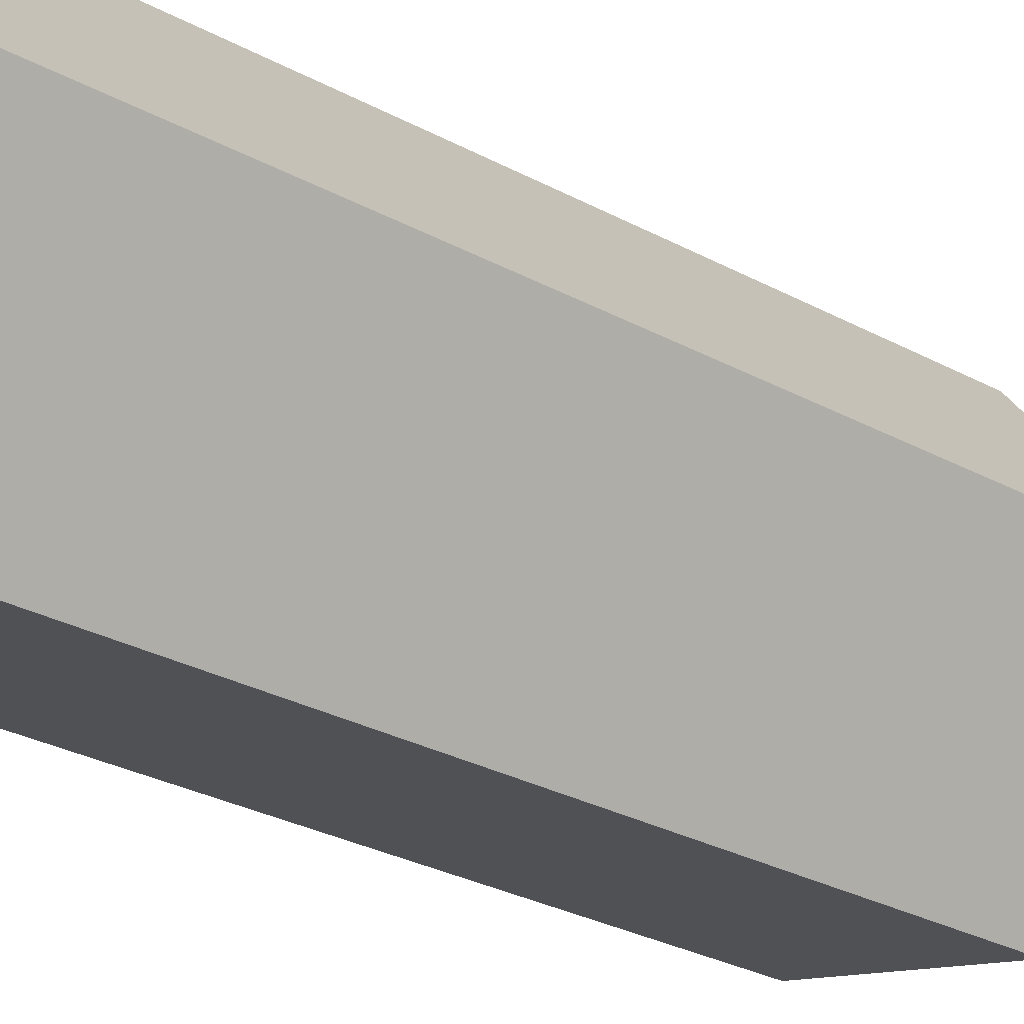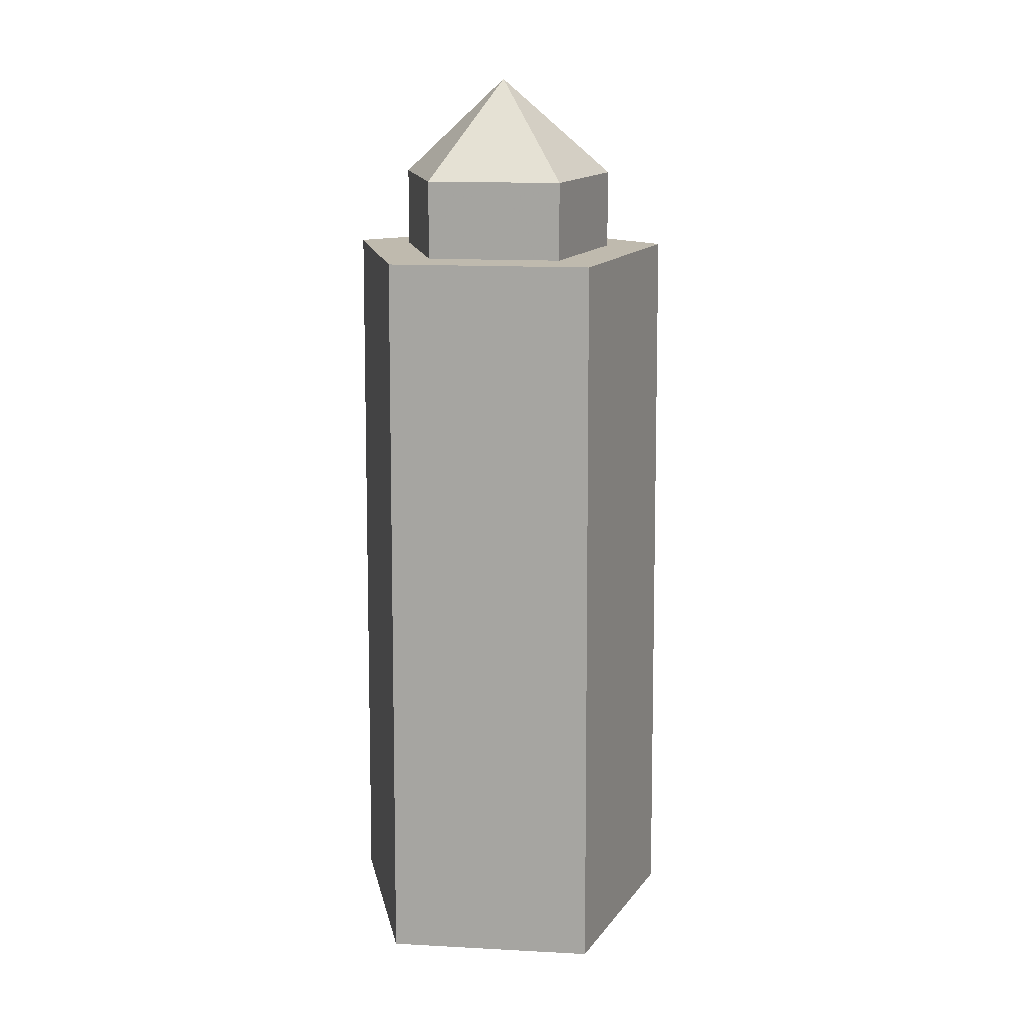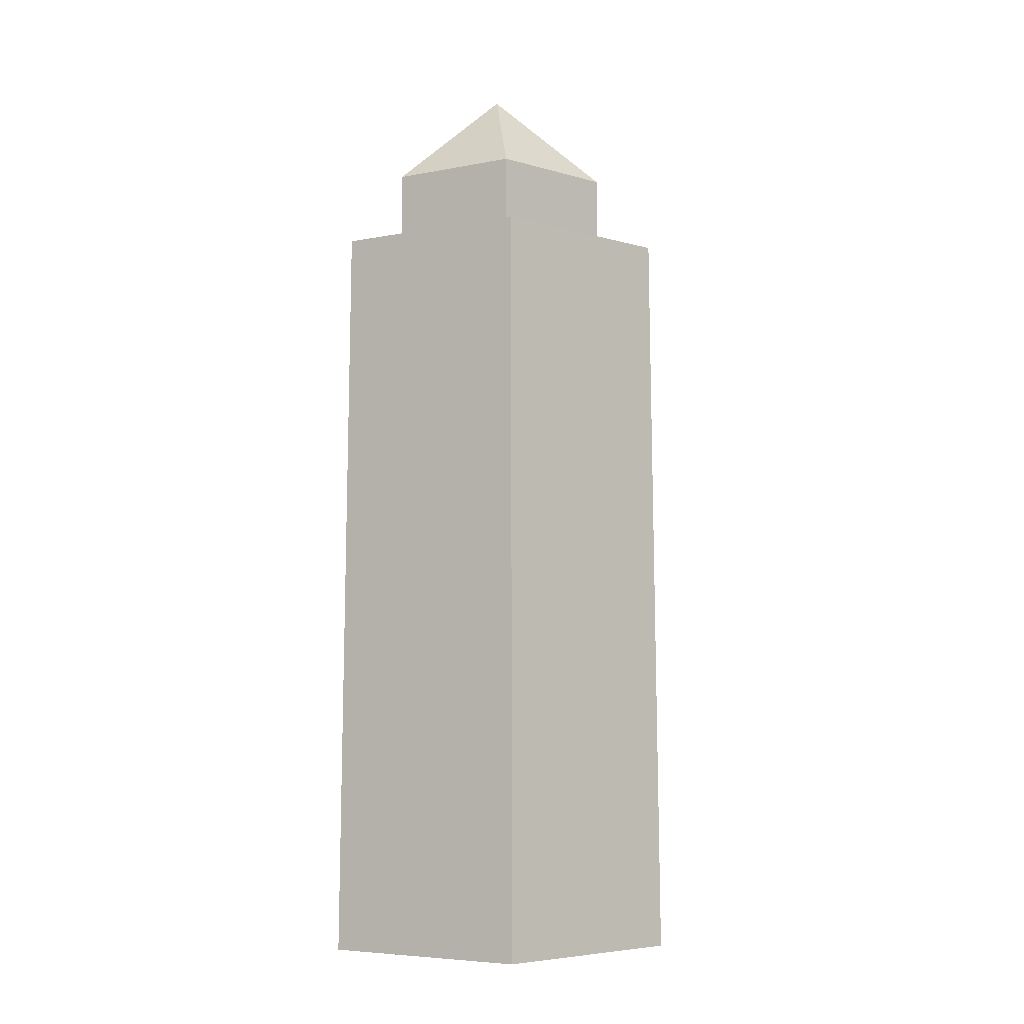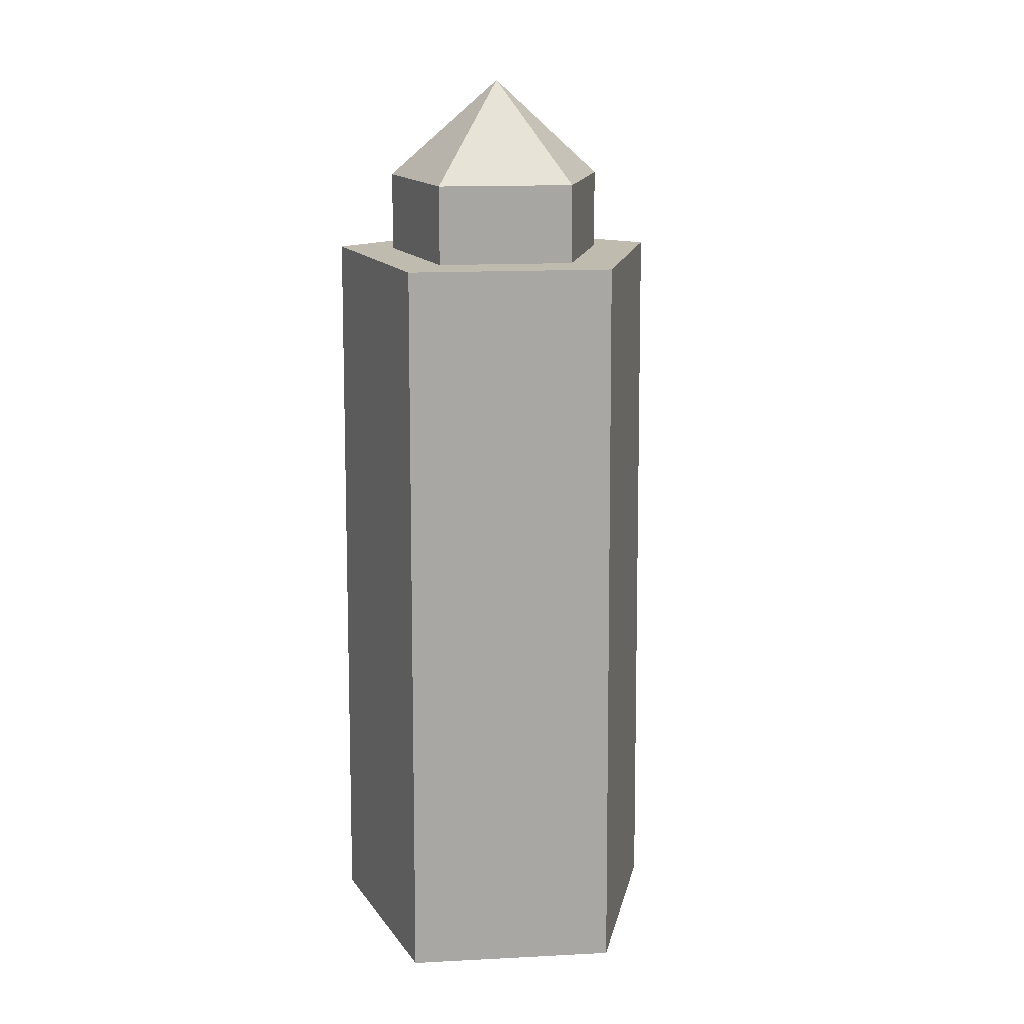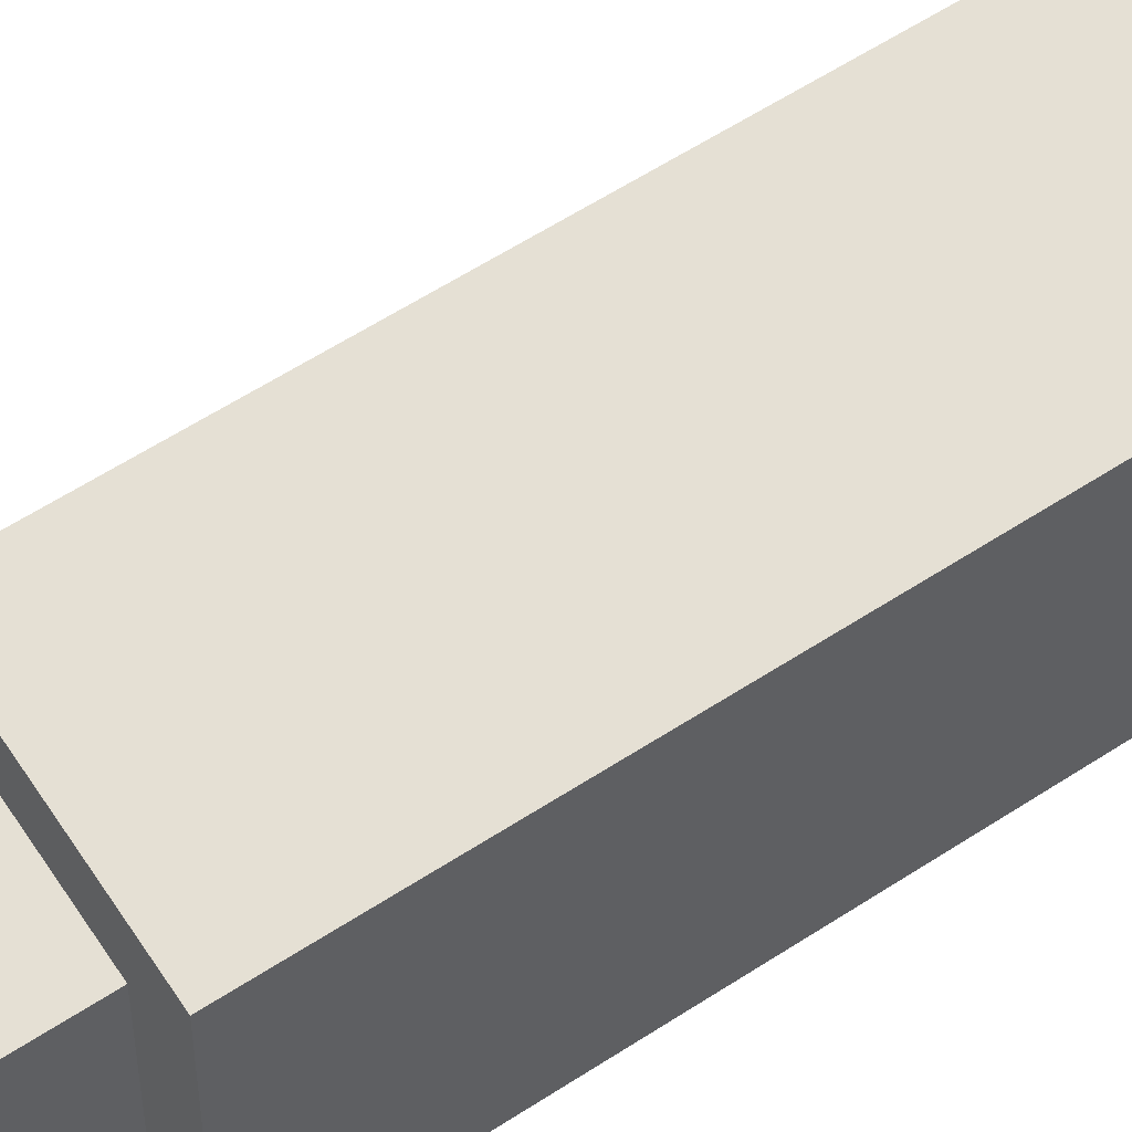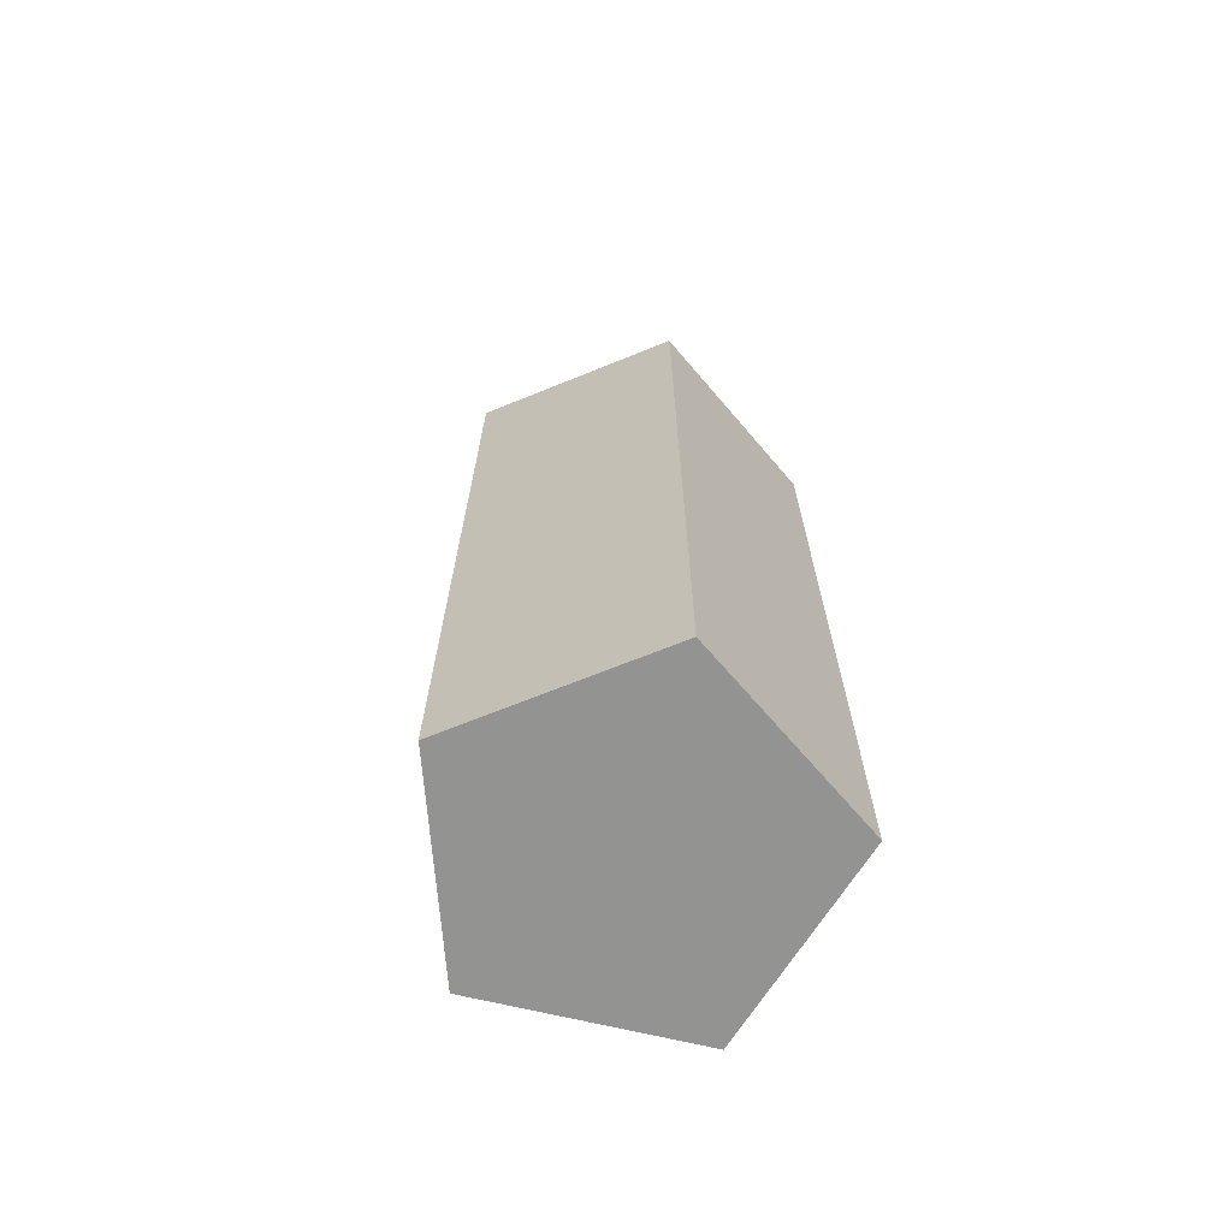
<metadata>
{"format":"obj","ext":"obj","renderer":"f3d","projection":"perspective","resolution":1024,"background":"white","views":[{"elev":-31.9,"azim":53.5,"up":"+Z"},{"elev":15.6,"azim":60.3,"up":"+Y"},{"elev":-5.9,"azim":12.7,"up":"+Y"},{"elev":16.2,"azim":-23.9,"up":"+Y"},{"elev":50.6,"azim":-126.7,"up":"+Z"},{"elev":-66.7,"azim":-139.7,"up":"+Y"}]}
</metadata>
<code>
g Chap01_BD_T2_Lod4
v 2.994 21.89 2.441e-06
v 0.9252 21.89 2.847
v -0.0117 24.48 0.00575
v 0.9252 21.89 -2.847
v 2.994 21.89 2.441e-06
v -0.0117 24.48 0.00575
v -2.422 21.89 -1.76
v 0.9252 21.89 -2.847
v -0.0117 24.48 0.00575
v -2.422 21.89 1.76
v -2.422 21.89 -1.76
v -0.0117 24.48 0.00575
v 0.9252 21.89 2.847
v -2.422 21.89 1.76
v -0.0117 24.48 0.00575
v 2.994 21.89 2.441e-06
v 0.9252 21.89 -2.847
v 0.9252 19.82 -2.847
v 2.994 19.82 3.662e-06
v 0.9252 21.89 2.847
v 2.994 21.89 2.441e-06
v 2.994 19.82 3.662e-06
v 0.9252 19.82 2.847
v -2.422 21.89 1.76
v 0.9252 21.89 2.847
v 0.9252 19.82 2.847
v -2.422 19.82 1.76
v -2.422 21.89 -1.76
v -2.422 21.89 1.76
v -2.422 19.82 1.76
v -2.422 19.82 -1.76
v -2.422 19.82 -1.76
v 0.9252 19.82 -2.847
v 0.9252 21.89 -2.847
v -2.422 21.89 -1.76
v 1.392 19.84 4.284
v -3.644 19.84 2.647
v -3.644 19.84 -2.647
v 1.392 19.84 -4.284
v 4.504 19.84 3.662e-06
v 4.504 19.84 3.662e-06
v 1.392 19.84 -4.284
v 1.453 -9.155e-07 -4.473
v 4.703 2.373e-07 3.052e-06
v 1.392 19.84 4.284
v 4.504 19.84 3.662e-06
v 4.703 2.373e-07 3.052e-06
v 1.453 6.104e-07 4.473
v -3.644 19.84 2.647
v 1.392 19.84 4.284
v 1.453 6.104e-07 4.473
v -3.805 -6.104e-07 2.765
v -3.644 19.84 -2.647
v -3.644 19.84 2.647
v -3.805 -6.104e-07 2.765
v -3.805 9.155e-07 -2.765
v 1.392 19.84 -4.284
v -3.644 19.84 -2.647
v -3.805 9.155e-07 -2.765
v 1.453 -9.155e-07 -4.473
v 4.703 2.373e-07 3.052e-06
v 1.453 -9.155e-07 -4.473
v 1.453 6.104e-07 4.473
v -3.805 -6.104e-07 2.765
v -3.805 9.155e-07 -2.765
g Chap01_BD_T2_Lod4_0
f 3 2 1
f 6 5 4
f 9 8 7
f 12 11 10
f 15 14 13
f 18 17 16
f 19 18 16
f 22 21 20
f 23 22 20
f 26 25 24
f 27 26 24
f 30 29 28
f 31 30 28
f 34 33 32
f 35 34 32
f 38 37 36
f 39 38 36
f 39 36 40
f 43 42 41
f 44 43 41
f 47 46 45
f 48 47 45
f 51 50 49
f 52 51 49
f 55 54 53
f 56 55 53
f 59 58 57
f 60 59 57
f 63 62 61
f 62 63 64
f 65 62 64

</code>
